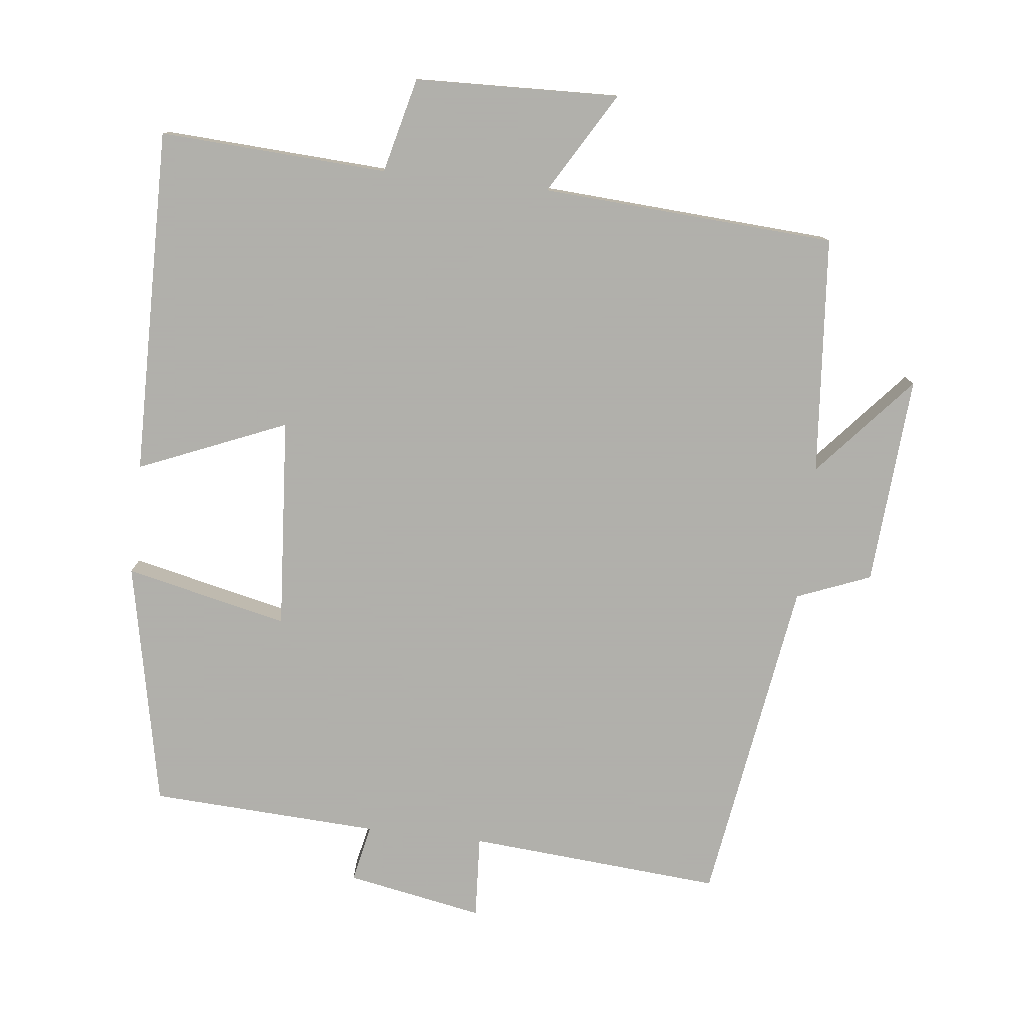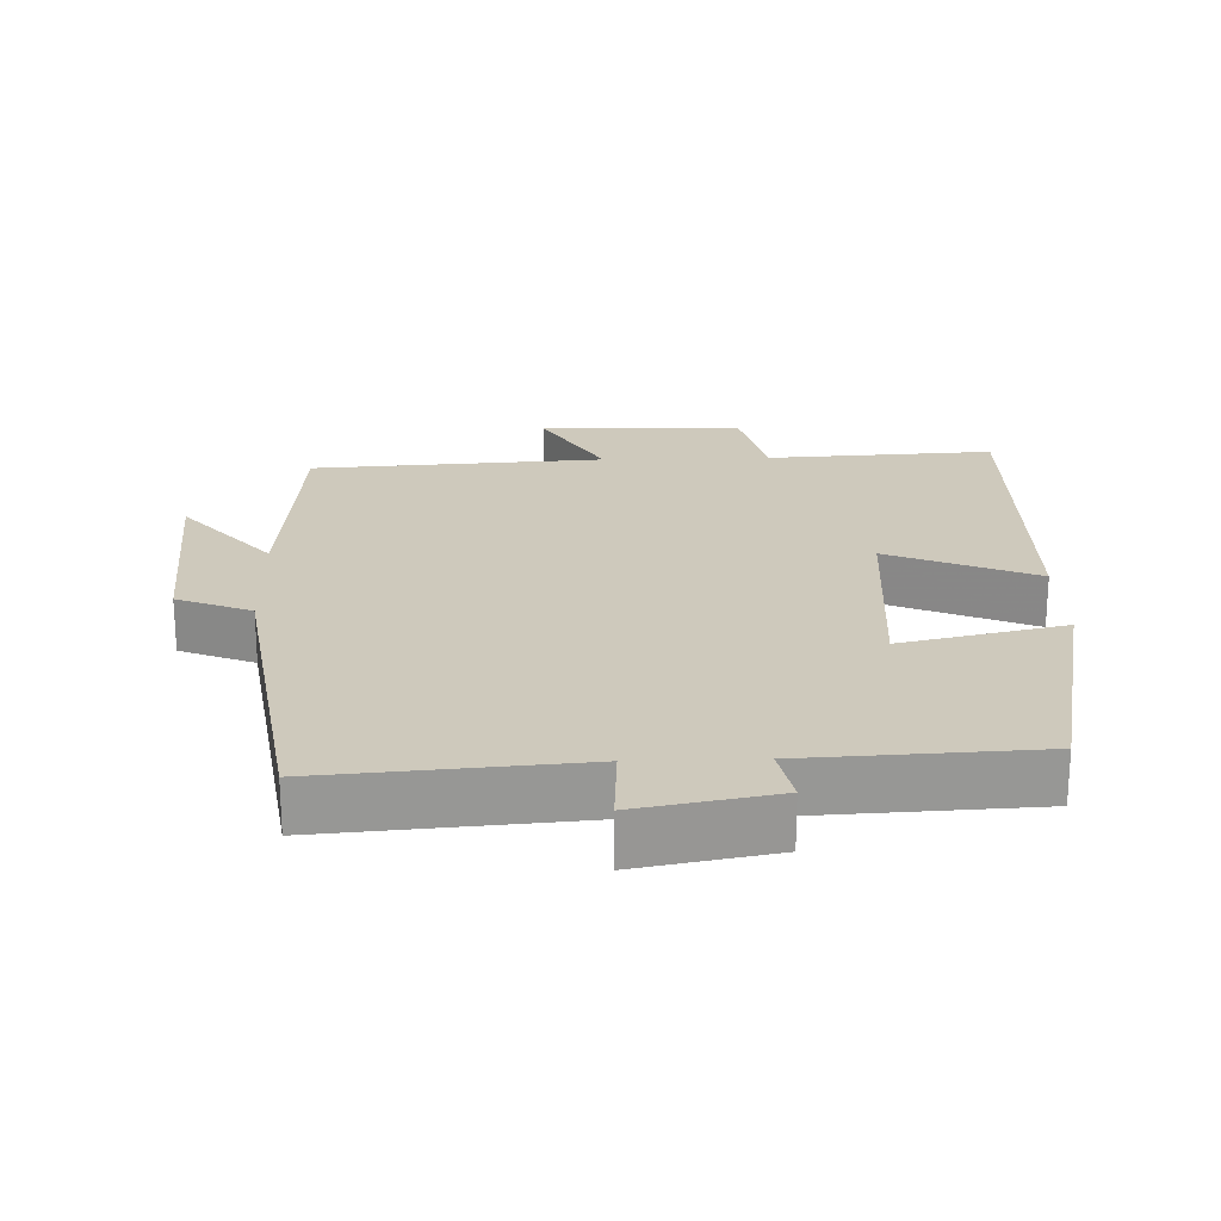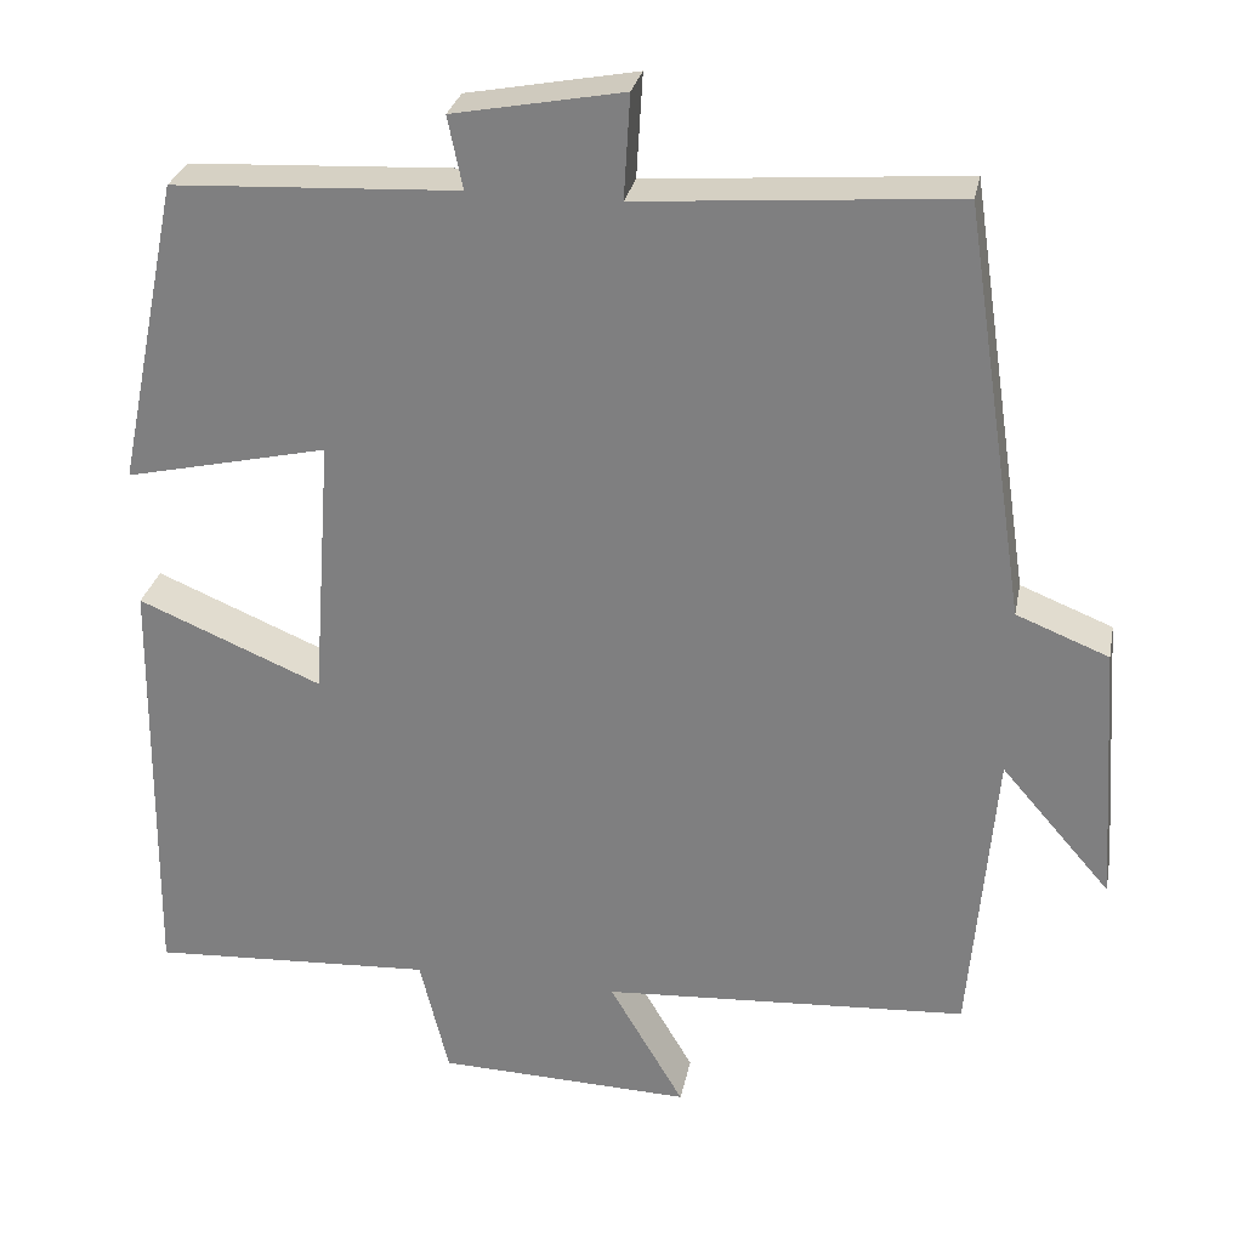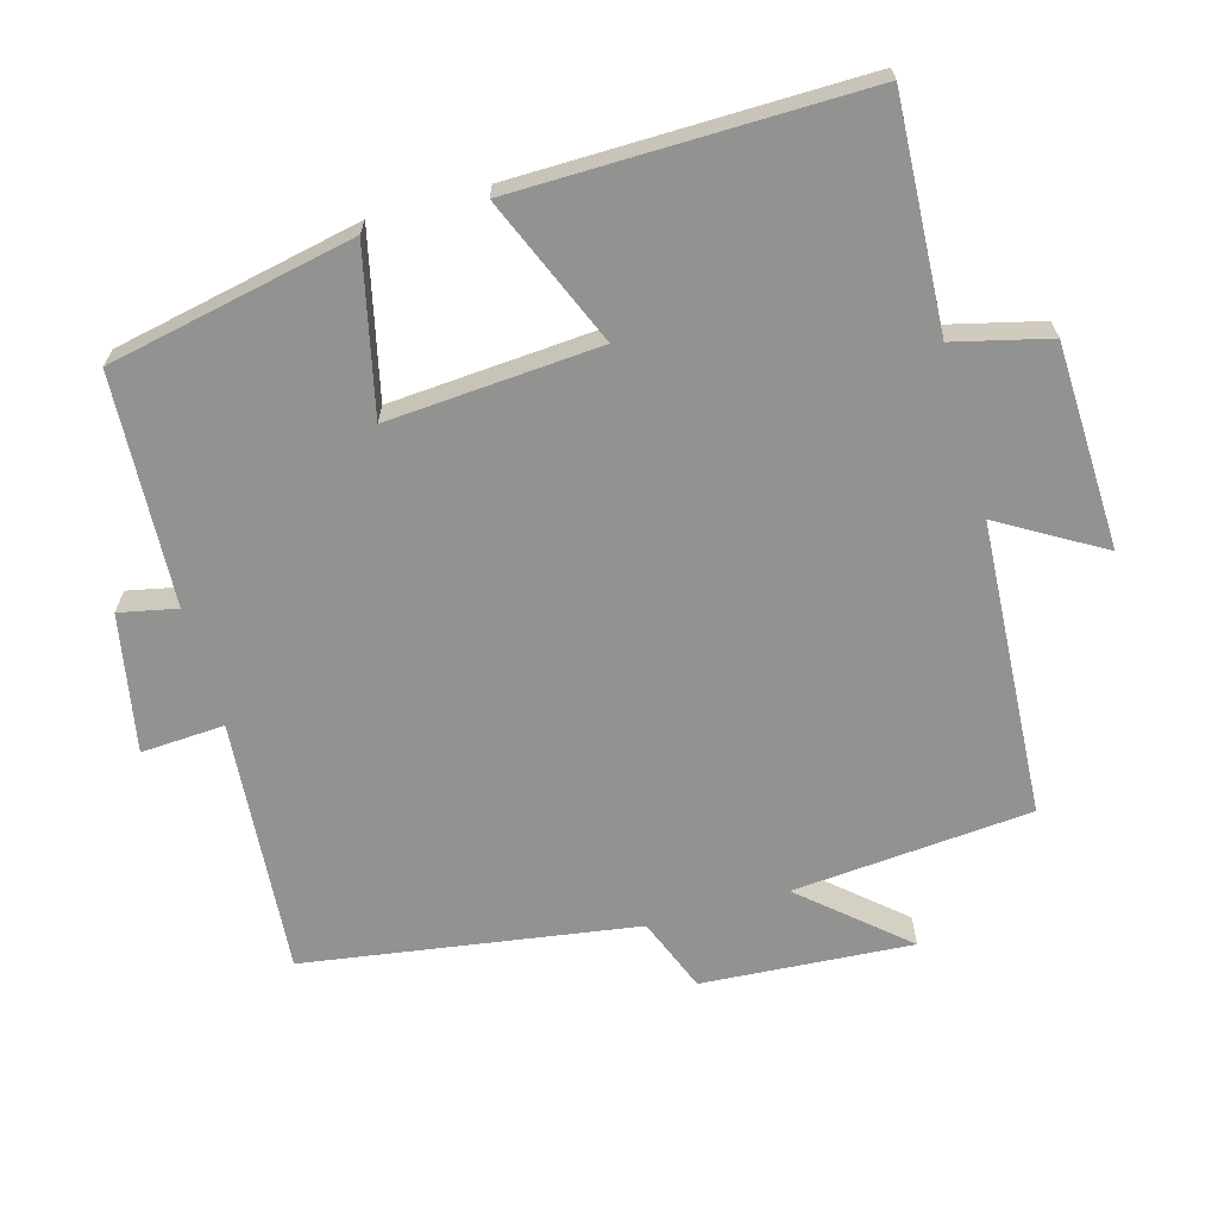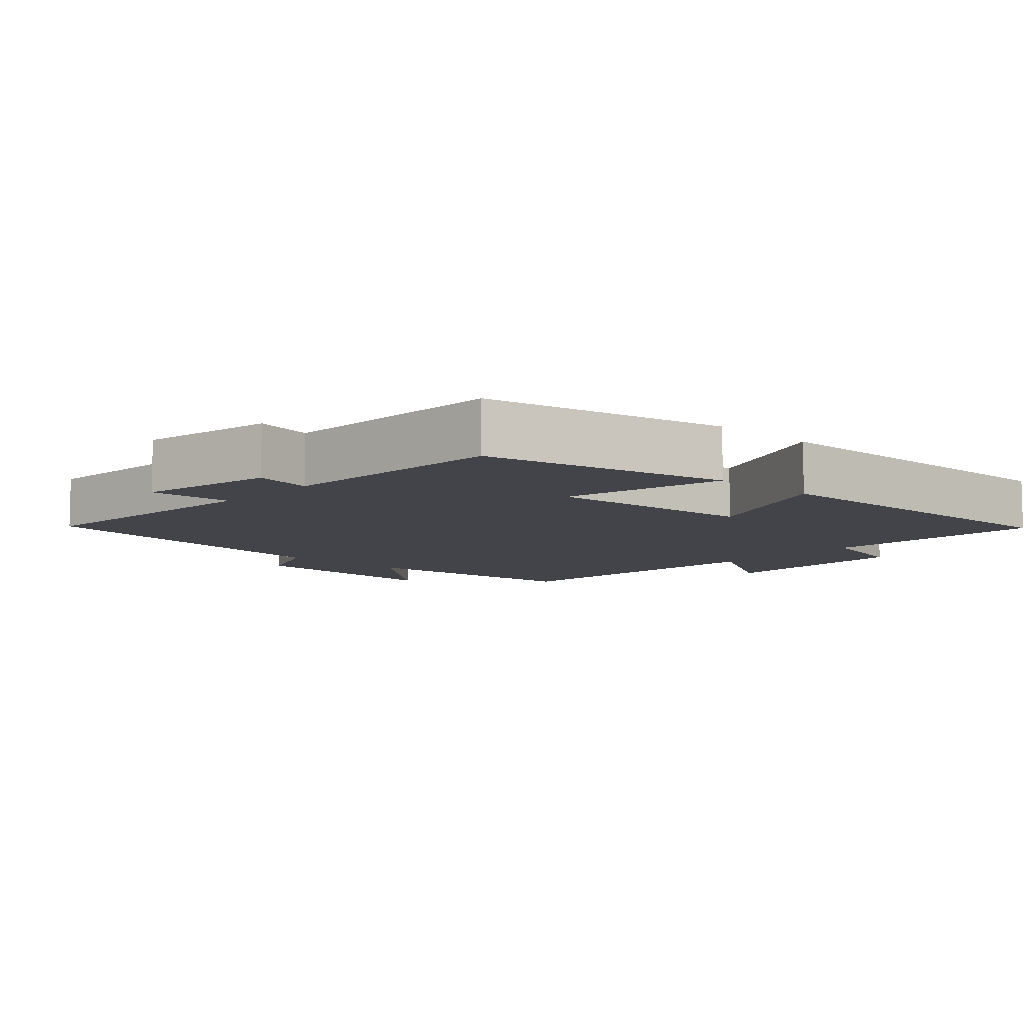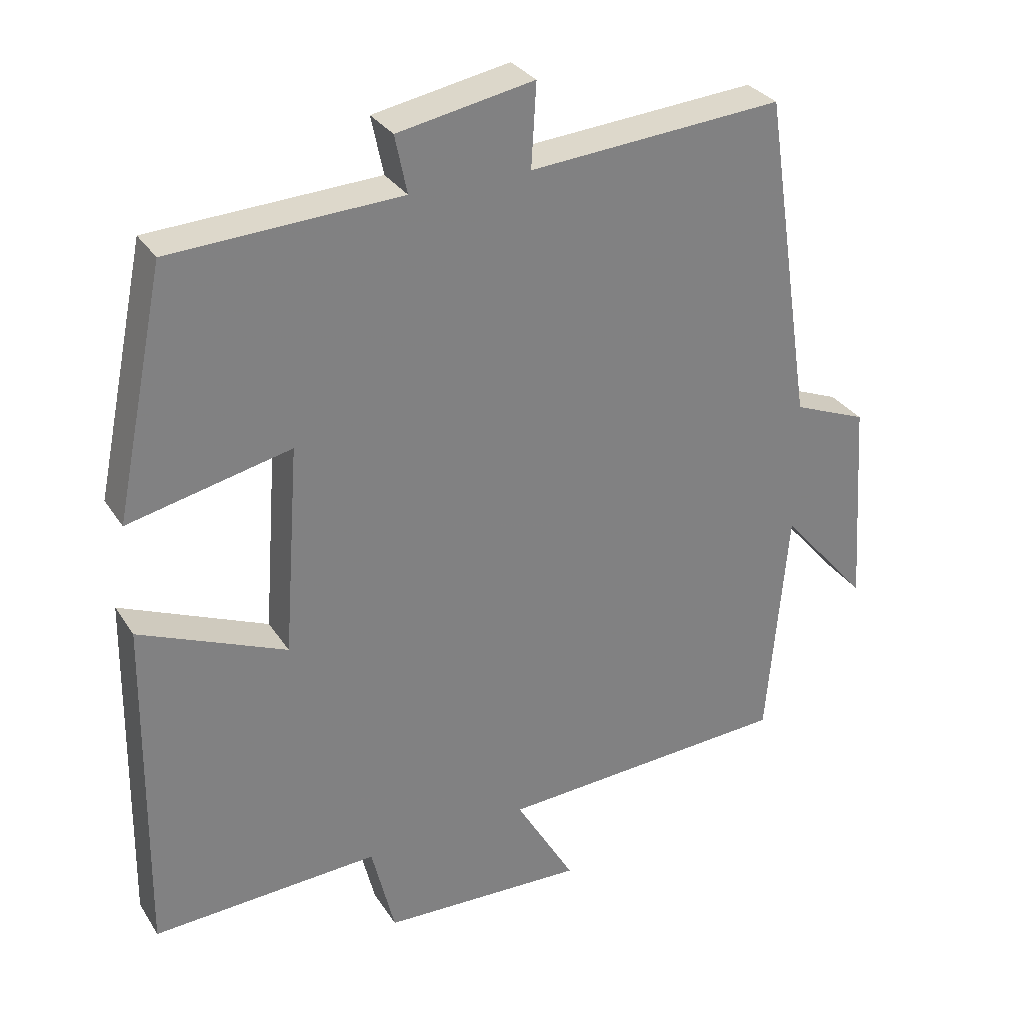
<metadata>
{"format":"obj","ext":"obj","renderer":"f3d","projection":"perspective","resolution":1024,"background":"white","views":[{"elev":-78.4,"azim":173.4,"up":"+Y"},{"elev":22.3,"azim":-1.8,"up":"+Y"},{"elev":28.3,"azim":-169.0,"up":"+Z"},{"elev":-66.3,"azim":105.7,"up":"+Y"},{"elev":-8.4,"azim":47.4,"up":"+Y"},{"elev":30.6,"azim":152.9,"up":"+Z"}]}
</metadata>
<code>
v 0.428 0.07 0.484
v 0.5 0.07 0.135
v 0.269 0.07 0.187
v 0.291 0.07 -0.113
v 0.5 0.07 -0.025
v 0.507 0.07 -0.517
v 0.184 0.07 -0.5
v 0.151 0.07 -0.635
v -0.139 0.07 -0.645
v -0.054 0.07 -0.5
v -0.471 0.07 -0.475
v -0.5 0.07 -0.137
v -0.625 0.07 -0.281
v -0.605 0.07 0.017
v -0.5 0.07 0.059
v -0.429 0.07 0.528
v -0.068 0.07 0.5
v -0.075 0.07 0.618
v 0.119 0.07 0.582
v 0.102 0.07 0.5
v 0.428 0 0.484
v 0.5 0 0.135
v 0.269 0 0.187
v 0.291 0 -0.113
v 0.5 0 -0.025
v 0.507 0 -0.517
v 0.184 0 -0.5
v 0.151 0 -0.635
v -0.139 0 -0.645
v -0.054 0 -0.5
v -0.471 0 -0.475
v -0.5 0 -0.137
v -0.625 0 -0.281
v -0.605 0 0.017
v -0.5 0 0.059
v -0.429 0 0.528
v -0.068 0 0.5
v -0.075 0 0.618
v 0.119 0 0.582
v 0.102 0 0.5
f 17 18 19 20
f 1 2 3
f 20 1 3
f 17 20 3
f 17 3 4
f 16 17 4
f 15 16 4
f 12 13 14 15
f 12 15 4
f 11 12 4
f 10 11 4
f 7 8 9 10
f 7 10 4 5
f 5 6 7
f 40 39 38 37
f 23 22 21
f 23 21 40
f 23 40 37
f 24 23 37
f 24 37 36
f 24 36 35
f 35 34 33 32
f 24 35 32
f 24 32 31
f 24 31 30
f 30 29 28 27
f 25 24 30 27
f 27 26 25
f 1 21 22 2
f 2 22 23 3
f 3 23 24 4
f 4 24 25 5
f 5 25 26 6
f 6 26 27 7
f 7 27 28 8
f 8 28 29 9
f 9 29 30 10
f 10 30 31 11
f 11 31 32 12
f 12 32 33 13
f 13 33 34 14
f 14 34 35 15
f 15 35 36 16
f 16 36 37 17
f 17 37 38 18
f 18 38 39 19
f 19 39 40 20
f 20 40 21 1

</code>
